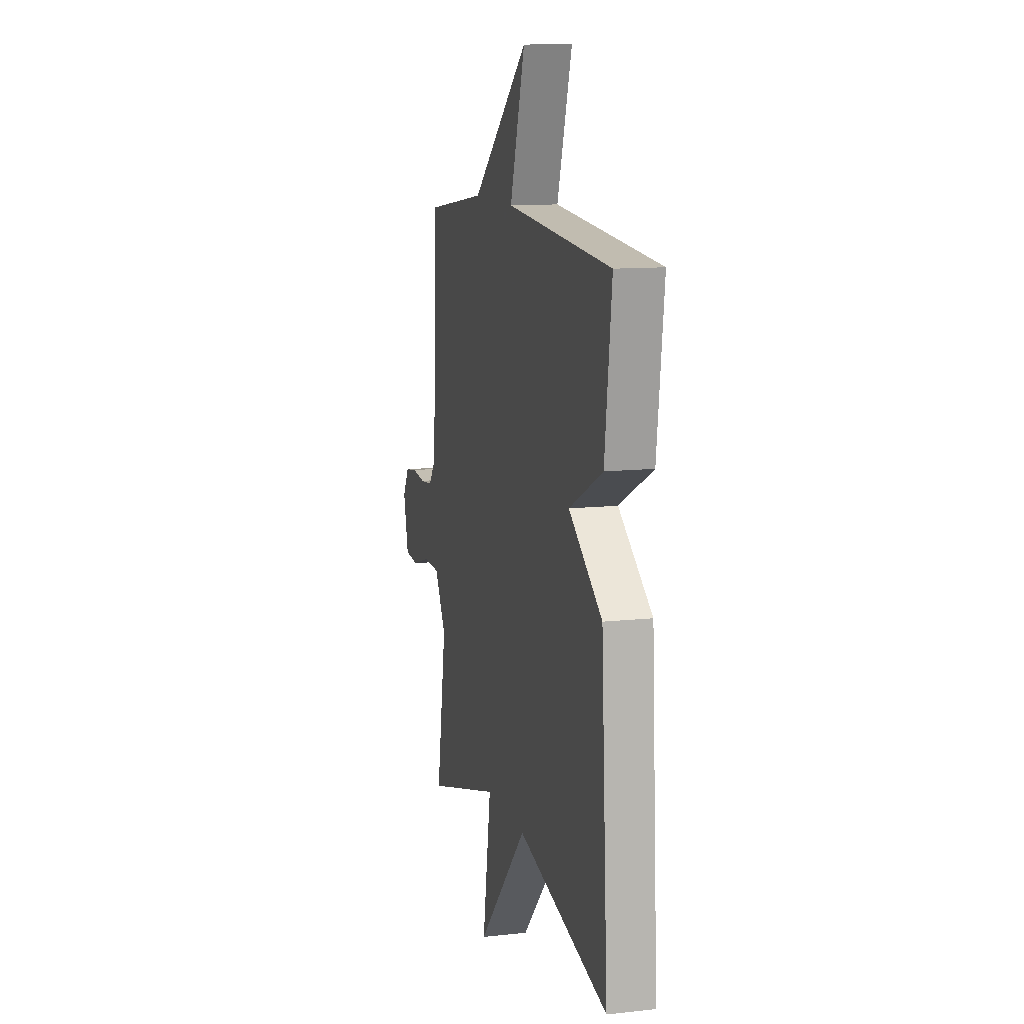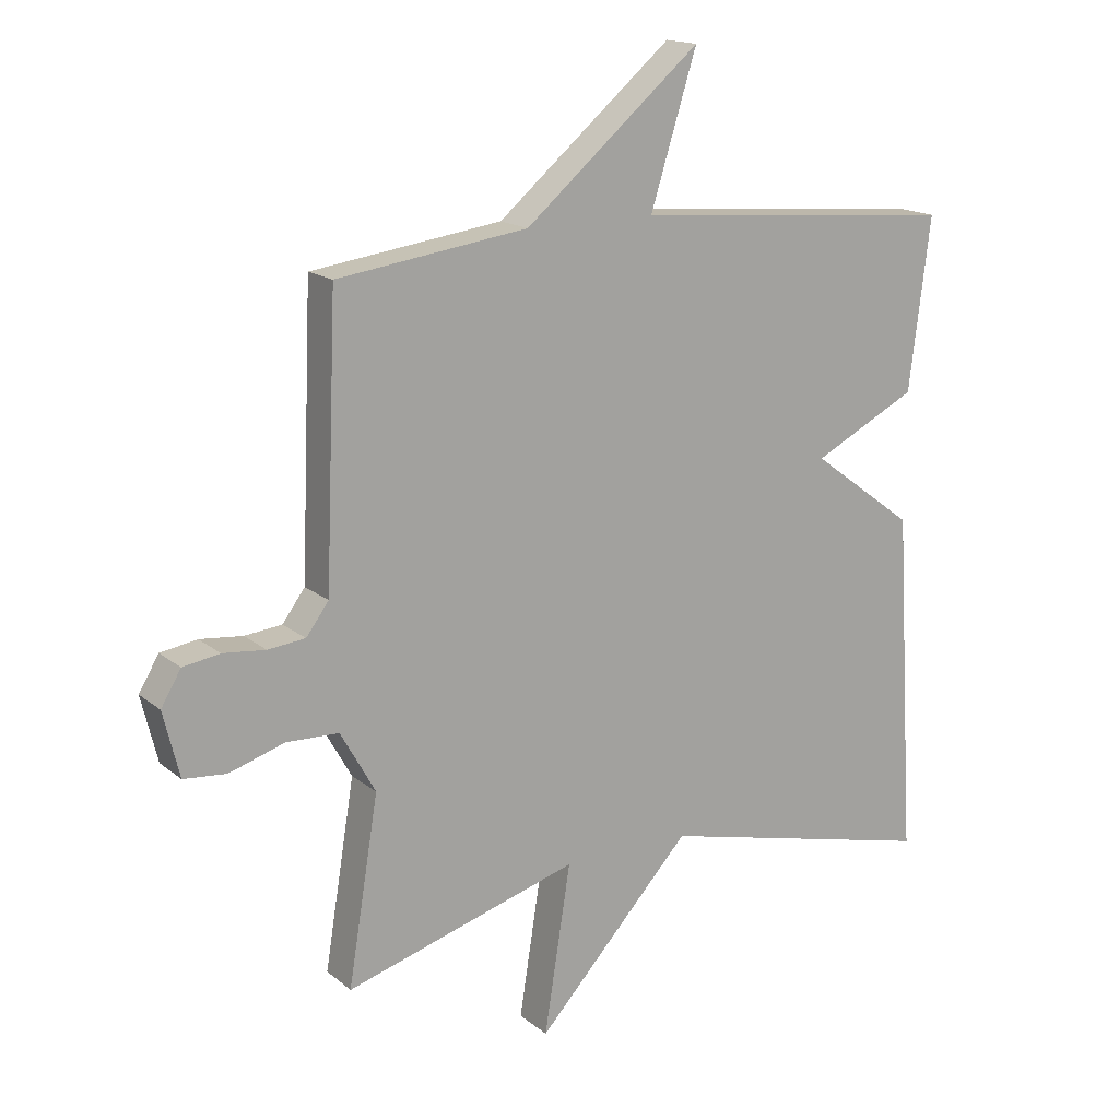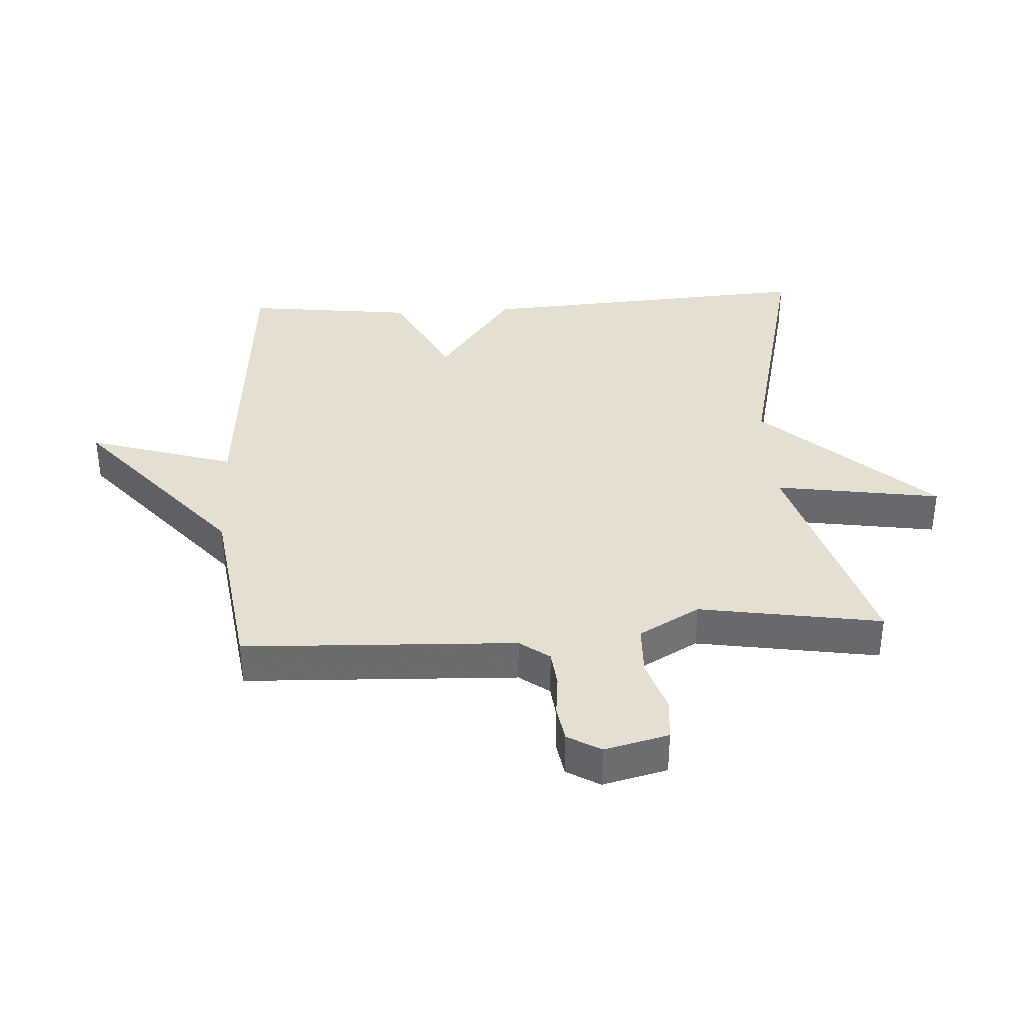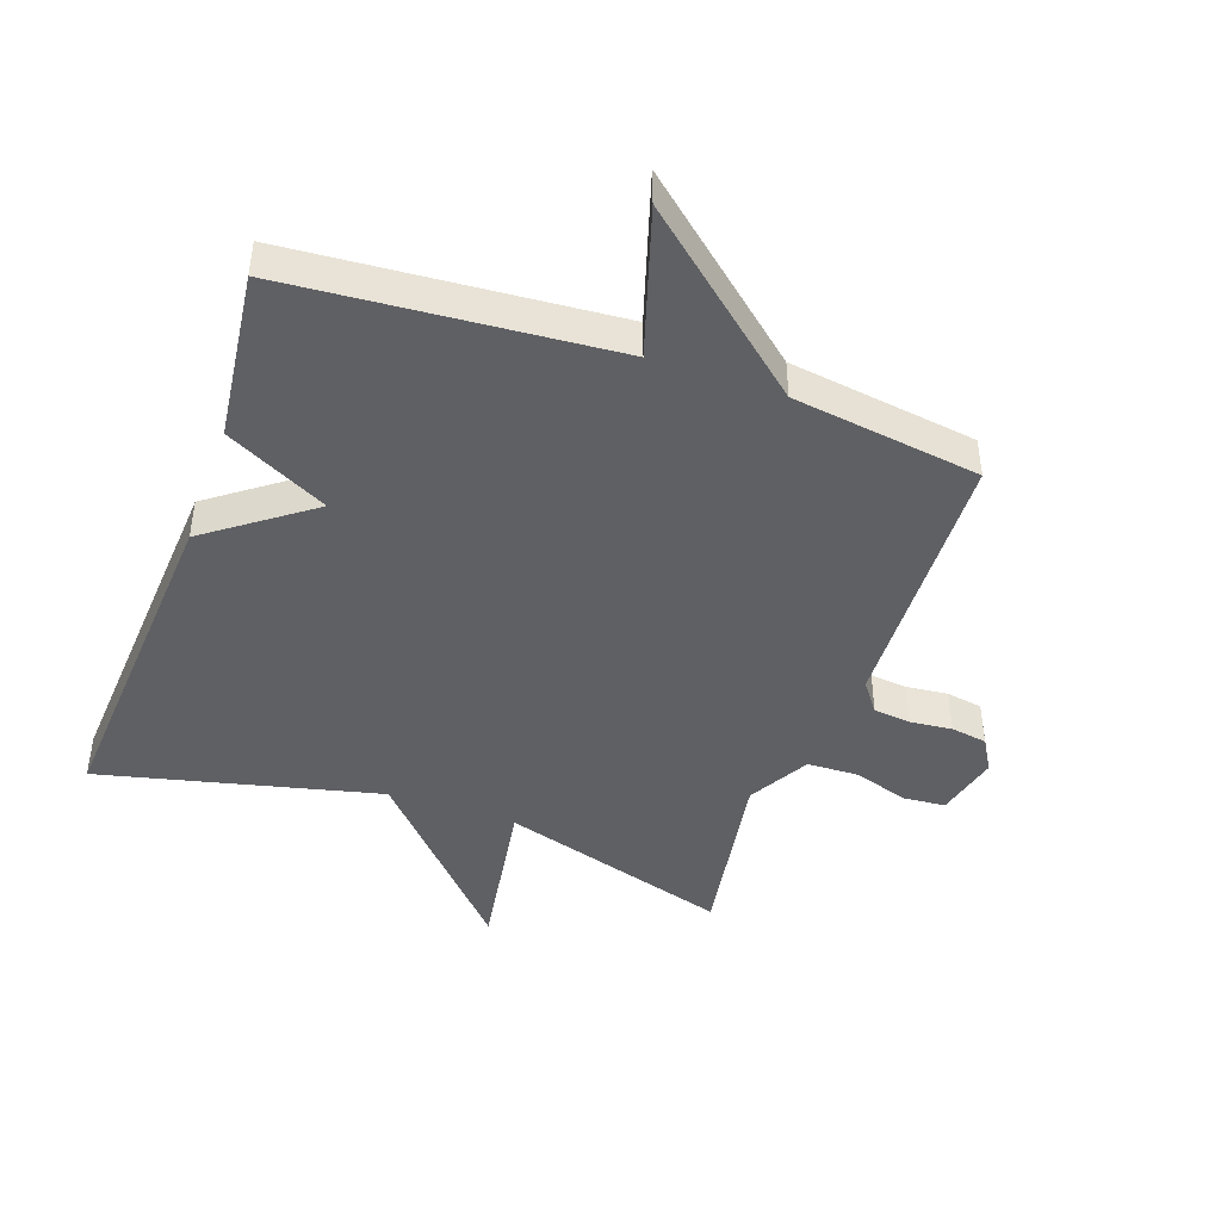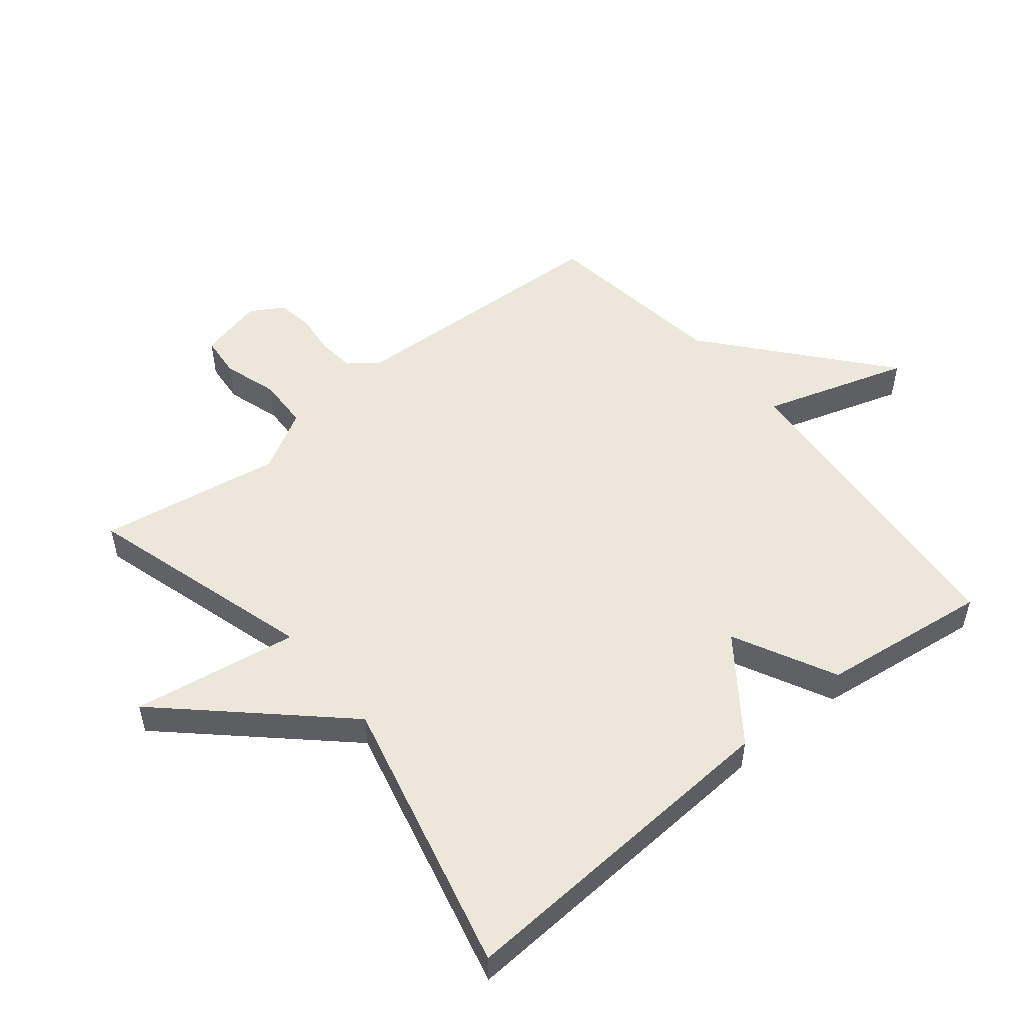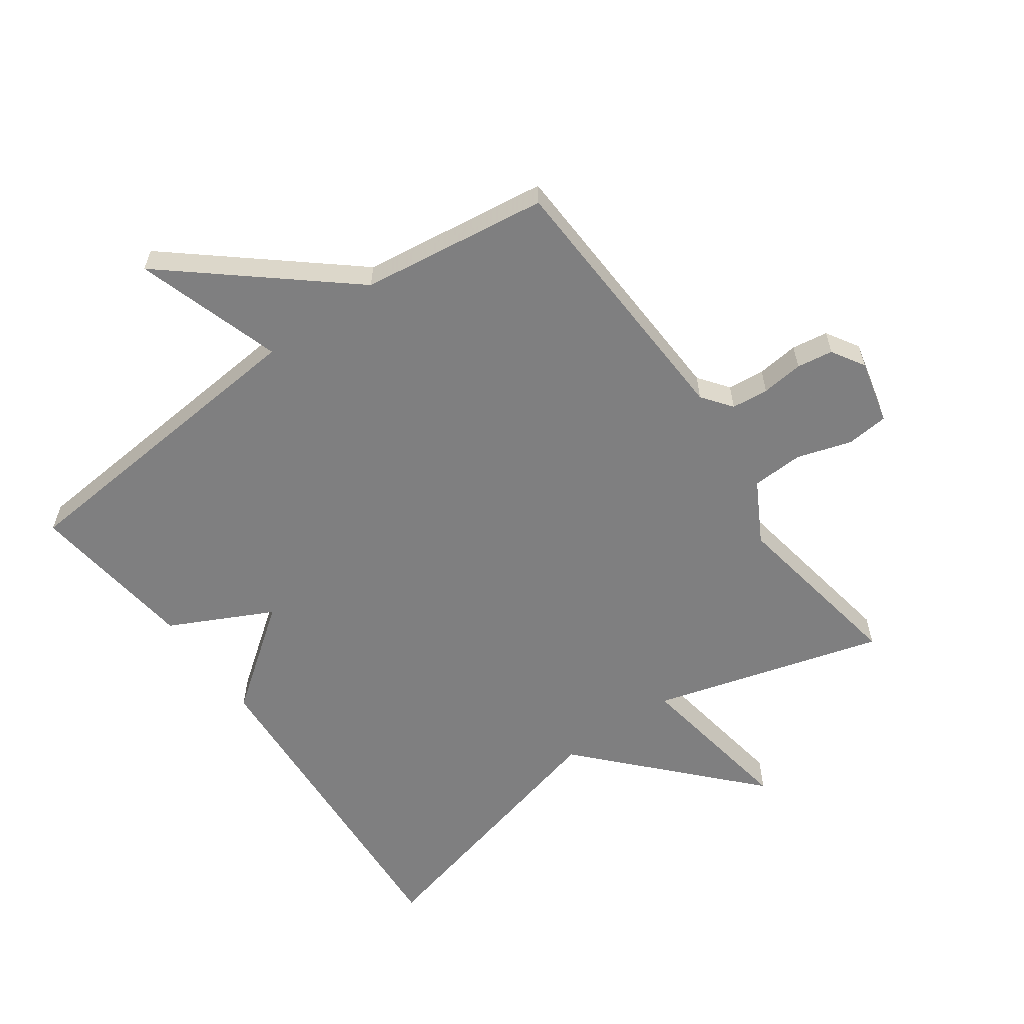
<metadata>
{"format":"obj","ext":"obj","renderer":"f3d","projection":"perspective","resolution":1024,"background":"white","views":[{"elev":11.8,"azim":-104.7,"up":"+Z"},{"elev":16.4,"azim":147.5,"up":"+Z"},{"elev":36.6,"azim":86.5,"up":"+Y"},{"elev":-44.3,"azim":-19.6,"up":"+Y"},{"elev":52.0,"azim":-129.1,"up":"+Y"},{"elev":-59.9,"azim":35.7,"up":"+Y"}]}
</metadata>
<code>
v -0.5 0.07 -0.5
v -0.467 0.07 0.035
v -0.306 0.07 0.154
v -0.467 0.07 0.235
v -0.5 0.07 0.5
v 0.005 0.07 0.541
v -0.067 0.07 0.771
v 0.205 0.07 0.541
v 0.5 0.07 0.5
v 0.518 0.07 0.072
v 0.553 0.07 0.025
v 0.611 0.07 0.019
v 0.677 0.07 0.026
v 0.734 0.07 0.017
v 0.765 0.07 -0.035
v 0.74 0.07 -0.136
v 0.674 0.07 -0.142
v 0.588 0.07 -0.115
v 0.507 0.07 -0.118
v 0.453 0.07 -0.214
v 0.5 0.07 -0.5
v 0.138 0.07 -0.394
v 0.179 0.07 -0.654
v -0.062 0.07 -0.394
v -0.5 0 -0.5
v -0.467 0 0.035
v -0.306 0 0.154
v -0.467 0 0.235
v -0.5 0 0.5
v 0.005 0 0.541
v -0.067 0 0.771
v 0.205 0 0.541
v 0.5 0 0.5
v 0.518 0 0.072
v 0.553 0 0.025
v 0.611 0 0.019
v 0.677 0 0.026
v 0.734 0 0.017
v 0.765 0 -0.035
v 0.74 0 -0.136
v 0.674 0 -0.142
v 0.588 0 -0.115
v 0.507 0 -0.118
v 0.453 0 -0.214
v 0.5 0 -0.5
v 0.138 0 -0.394
v 0.179 0 -0.654
v -0.062 0 -0.394
f 22 23 24
f 20 21 22
f 19 20 22 24
f 16 17 18
f 15 16 18
f 14 15 18
f 13 14 18
f 12 13 18
f 11 12 18 19
f 1 2 3
f 24 1 3
f 19 24 3
f 11 19 3
f 10 11 3
f 6 7 8
f 8 9 10
f 6 8 10
f 5 6 10
f 4 5 10
f 3 4 10
f 48 47 46
f 46 45 44
f 48 46 44 43
f 42 41 40
f 42 40 39
f 42 39 38
f 42 38 37
f 42 37 36
f 43 42 36 35
f 27 26 25
f 27 25 48
f 27 48 43
f 27 43 35
f 27 35 34
f 32 31 30
f 34 33 32
f 34 32 30
f 34 30 29
f 34 29 28
f 34 28 27
f 1 25 26 2
f 2 26 27 3
f 3 27 28 4
f 4 28 29 5
f 5 29 30 6
f 6 30 31 7
f 7 31 32 8
f 8 32 33 9
f 9 33 34 10
f 10 34 35 11
f 11 35 36 12
f 12 36 37 13
f 13 37 38 14
f 14 38 39 15
f 15 39 40 16
f 16 40 41 17
f 17 41 42 18
f 18 42 43 19
f 19 43 44 20
f 20 44 45 21
f 21 45 46 22
f 22 46 47 23
f 23 47 48 24
f 24 48 25 1

</code>
